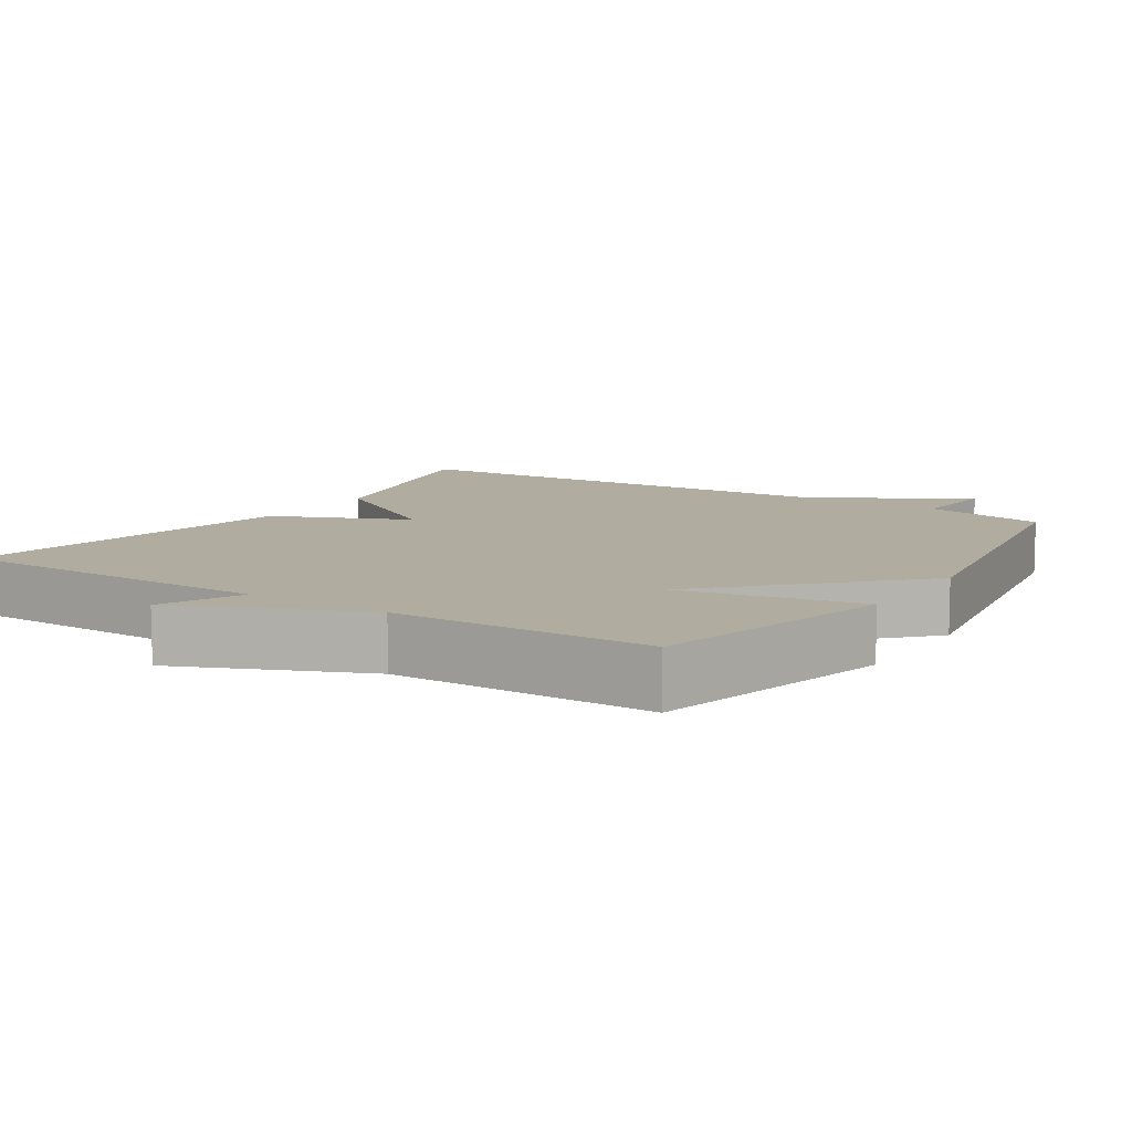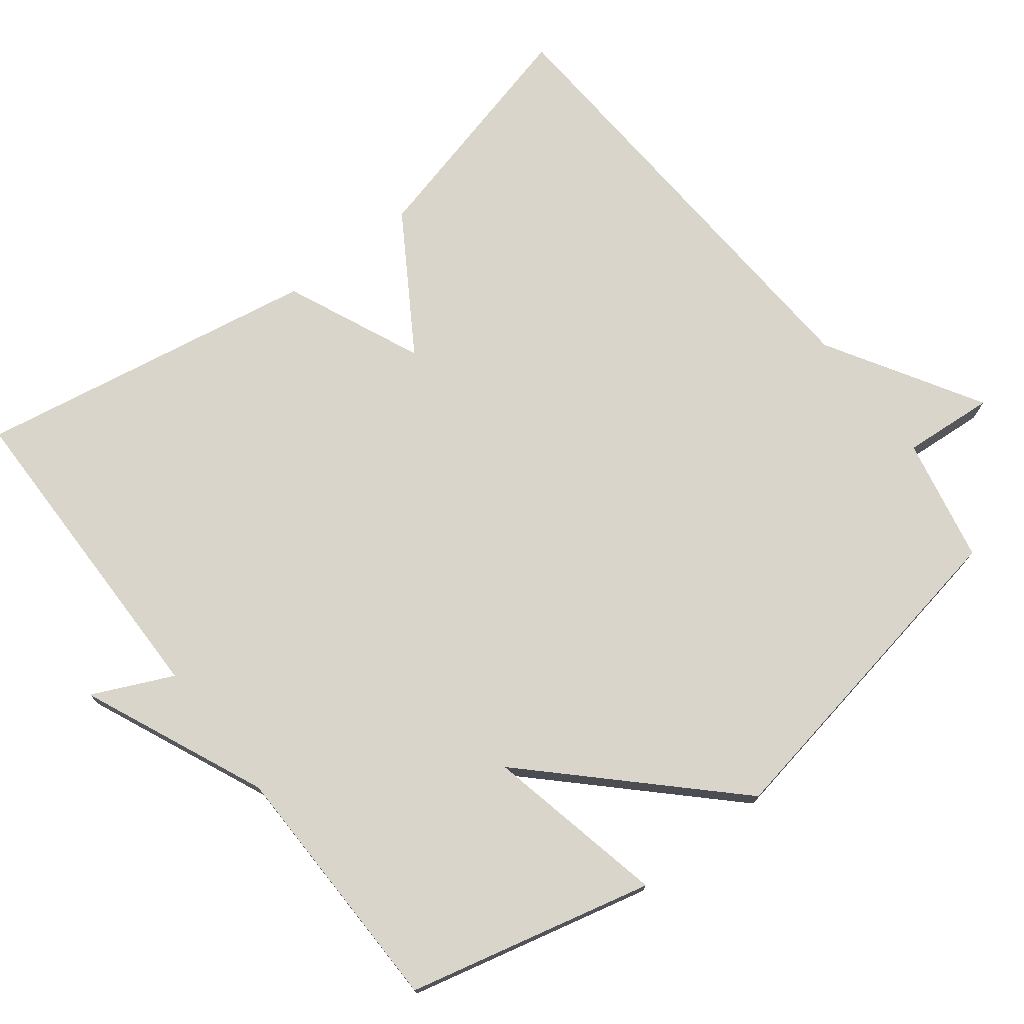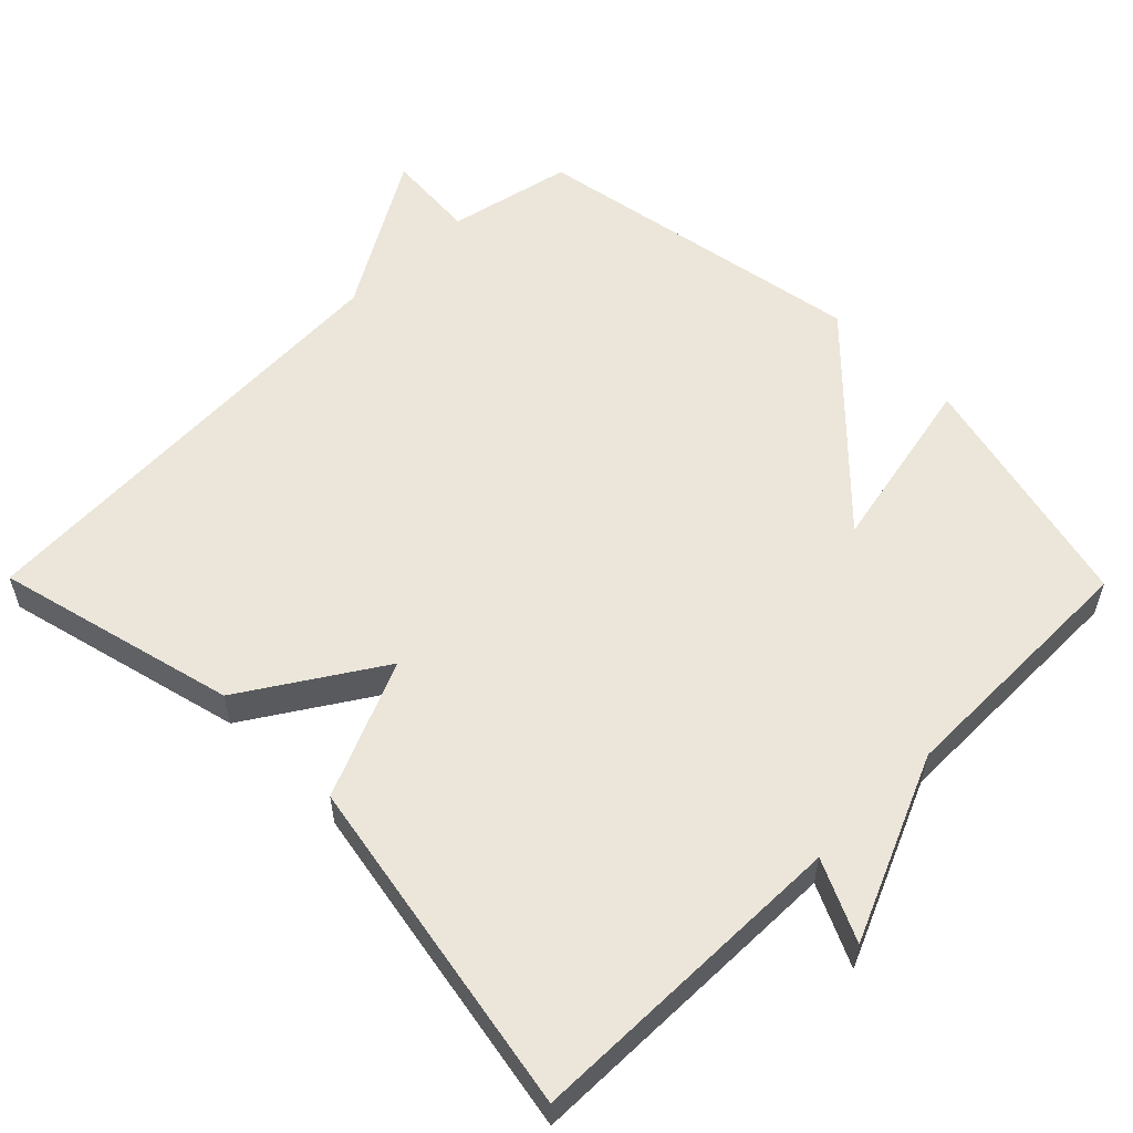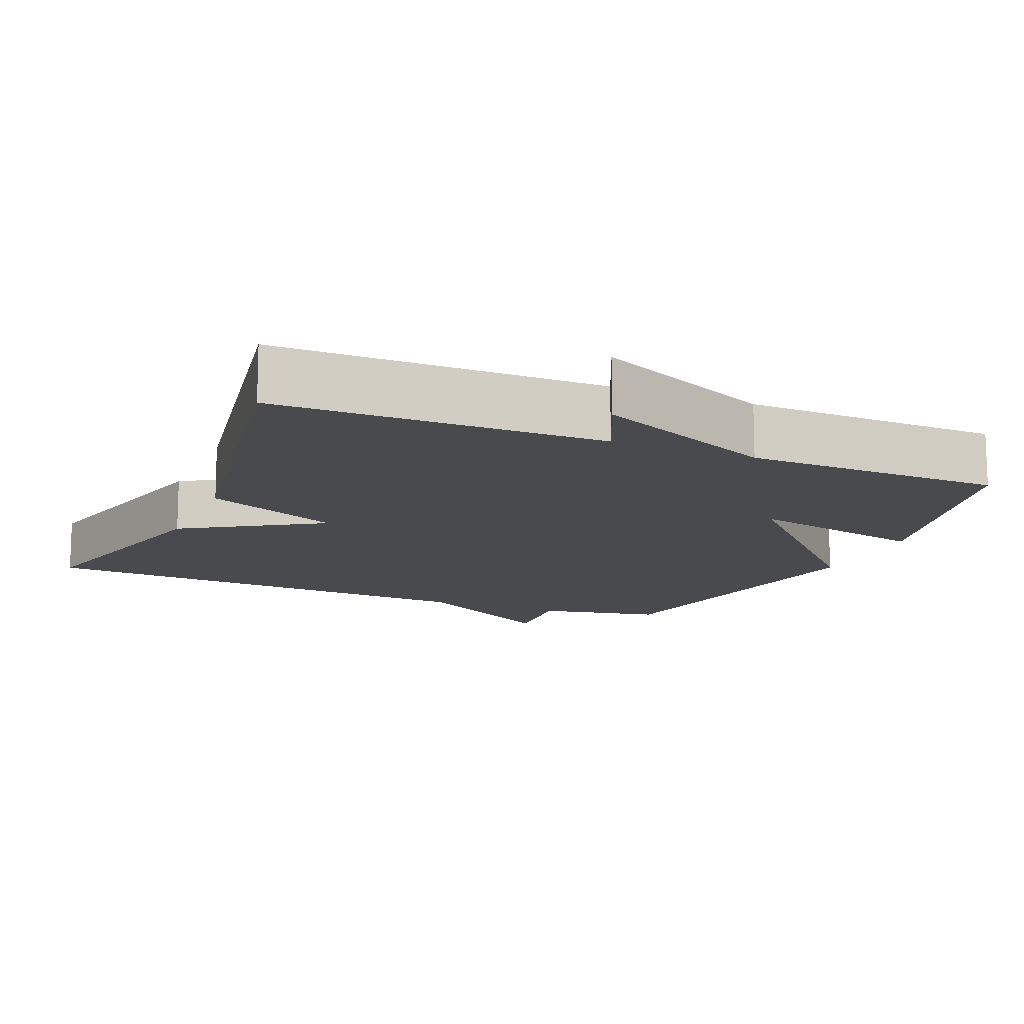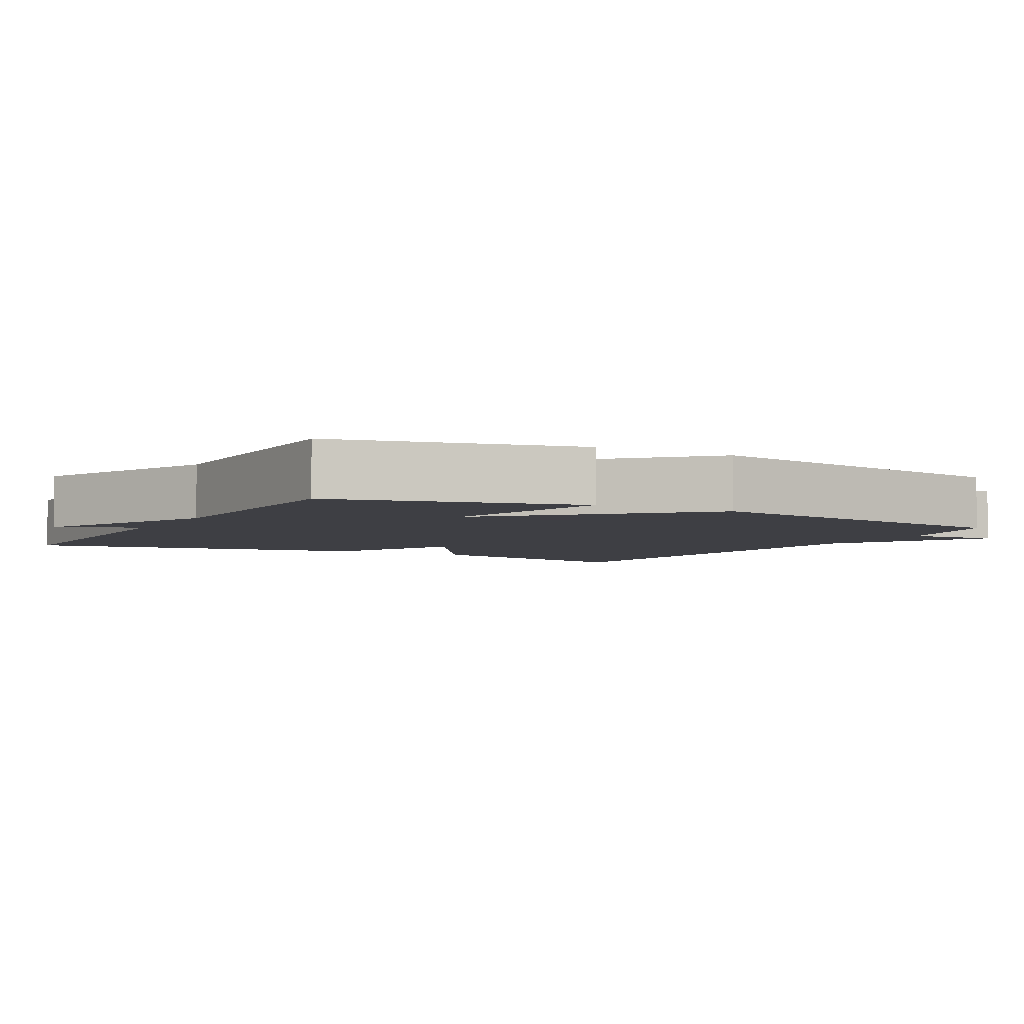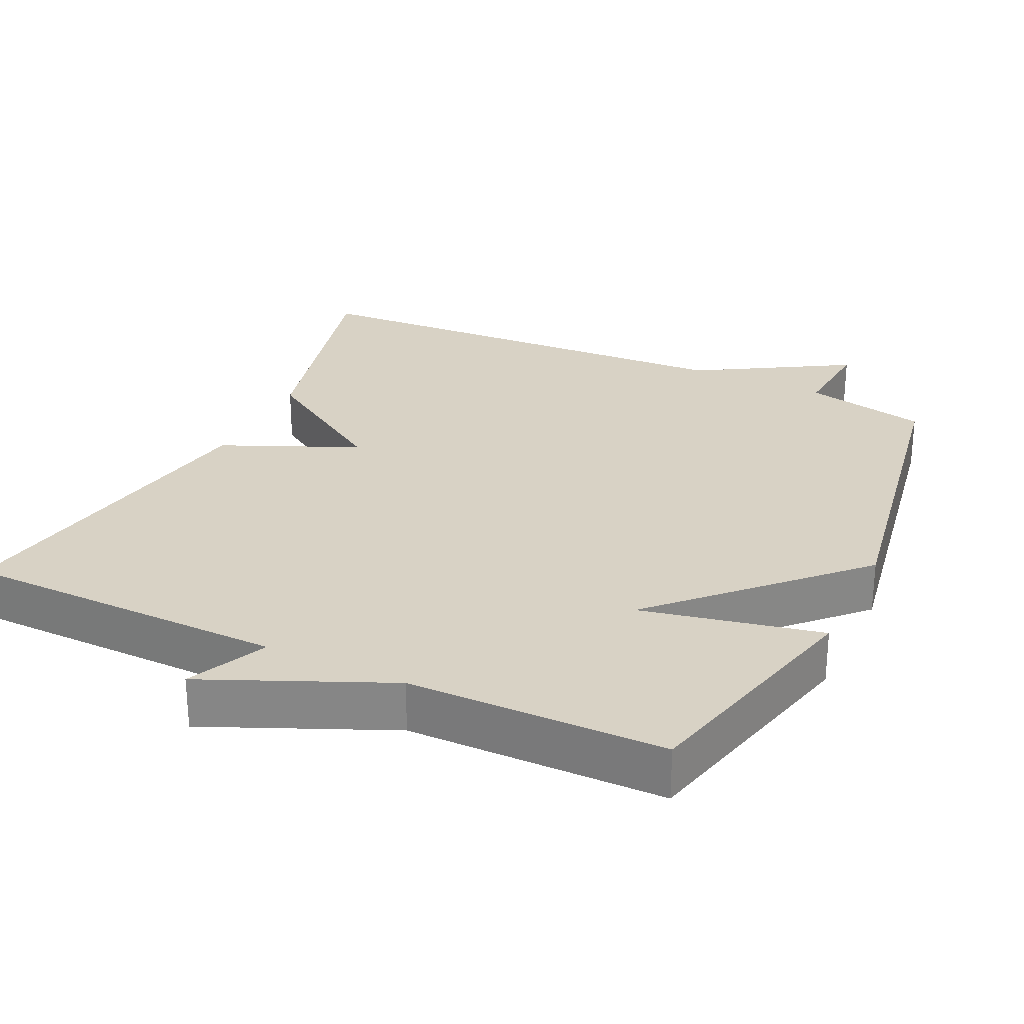
<metadata>
{"format":"obj","ext":"obj","renderer":"f3d","projection":"perspective","resolution":1024,"background":"white","views":[{"elev":9.9,"azim":-147.0,"up":"+Y"},{"elev":74.3,"azim":-127.8,"up":"+Y"},{"elev":56.6,"azim":135.4,"up":"+Y"},{"elev":-13.3,"azim":156.9,"up":"+Y"},{"elev":-4.4,"azim":-119.2,"up":"+Y"},{"elev":27.7,"azim":-154.5,"up":"+Y"}]}
</metadata>
<code>
v 0.5 0.07 0.5
v 0.417 0.07 0.17
v 0.23 0.07 0.052
v 0.417 0.07 -0.03
v 0.5 0.07 -0.5
v 0.053 0.07 -0.505
v 0.104 0.07 -0.615
v -0.147 0.07 -0.505
v -0.5 0.07 -0.5
v -0.582 0.07 -0.164
v -0.334 0.07 -0.217
v -0.582 0.07 0.036
v -0.5 0.07 0.5
v -0.329 0.07 0.536
v -0.339 0.07 0.661
v -0.129 0.07 0.536
v 0.5 0 0.5
v 0.417 0 0.17
v 0.23 0 0.052
v 0.417 0 -0.03
v 0.5 0 -0.5
v 0.053 0 -0.505
v 0.104 0 -0.615
v -0.147 0 -0.505
v -0.5 0 -0.5
v -0.582 0 -0.164
v -0.334 0 -0.217
v -0.582 0 0.036
v -0.5 0 0.5
v -0.329 0 0.536
v -0.339 0 0.661
v -0.129 0 0.536
f 14 15 16
f 1 2 3
f 16 1 3
f 14 16 3
f 13 14 3
f 12 13 3
f 11 12 3
f 8 9 10 11
f 6 7 8 11
f 5 6 11
f 4 5 11
f 3 4 11
f 32 31 30
f 19 18 17
f 19 17 32
f 19 32 30
f 19 30 29
f 19 29 28
f 19 28 27
f 27 26 25 24
f 27 24 23 22
f 27 22 21
f 27 21 20
f 27 20 19
f 1 17 18 2
f 2 18 19 3
f 3 19 20 4
f 4 20 21 5
f 5 21 22 6
f 6 22 23 7
f 7 23 24 8
f 8 24 25 9
f 9 25 26 10
f 10 26 27 11
f 11 27 28 12
f 12 28 29 13
f 13 29 30 14
f 14 30 31 15
f 15 31 32 16
f 16 32 17 1

</code>
